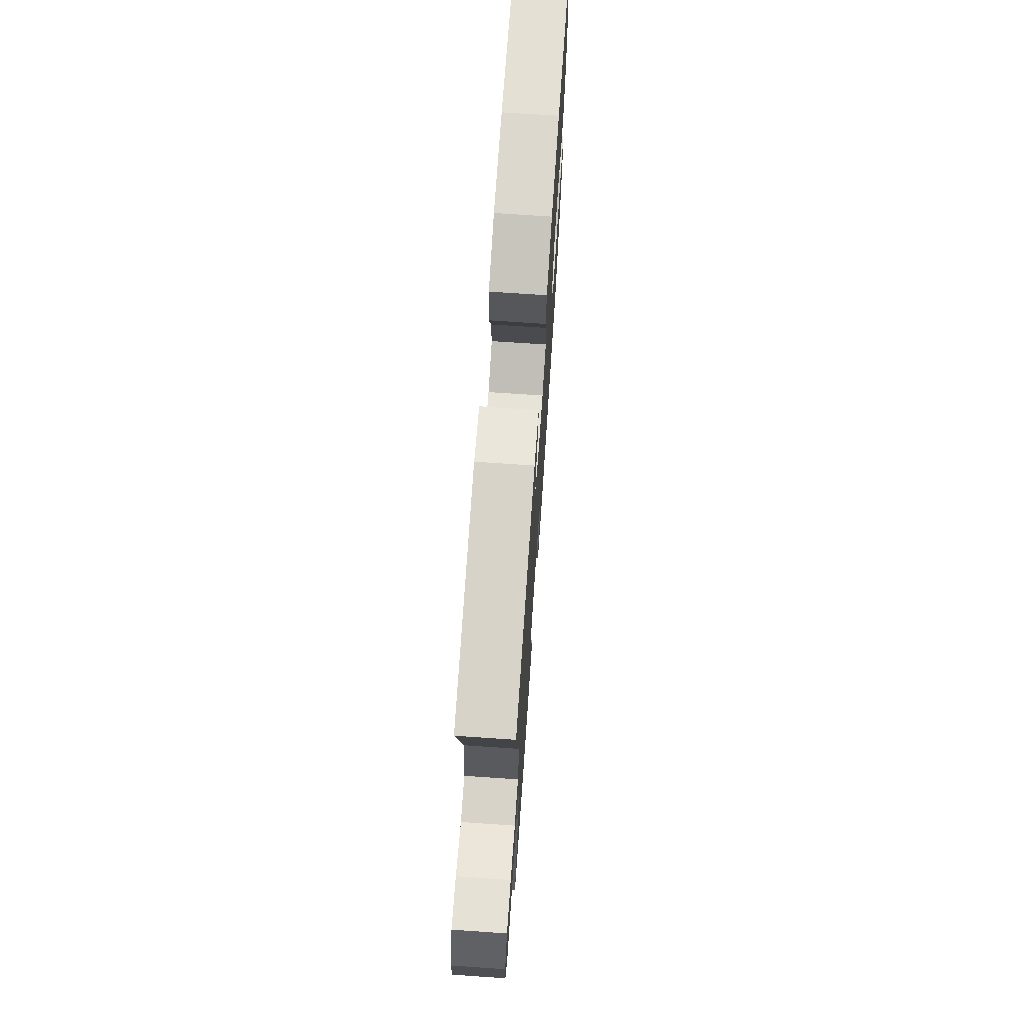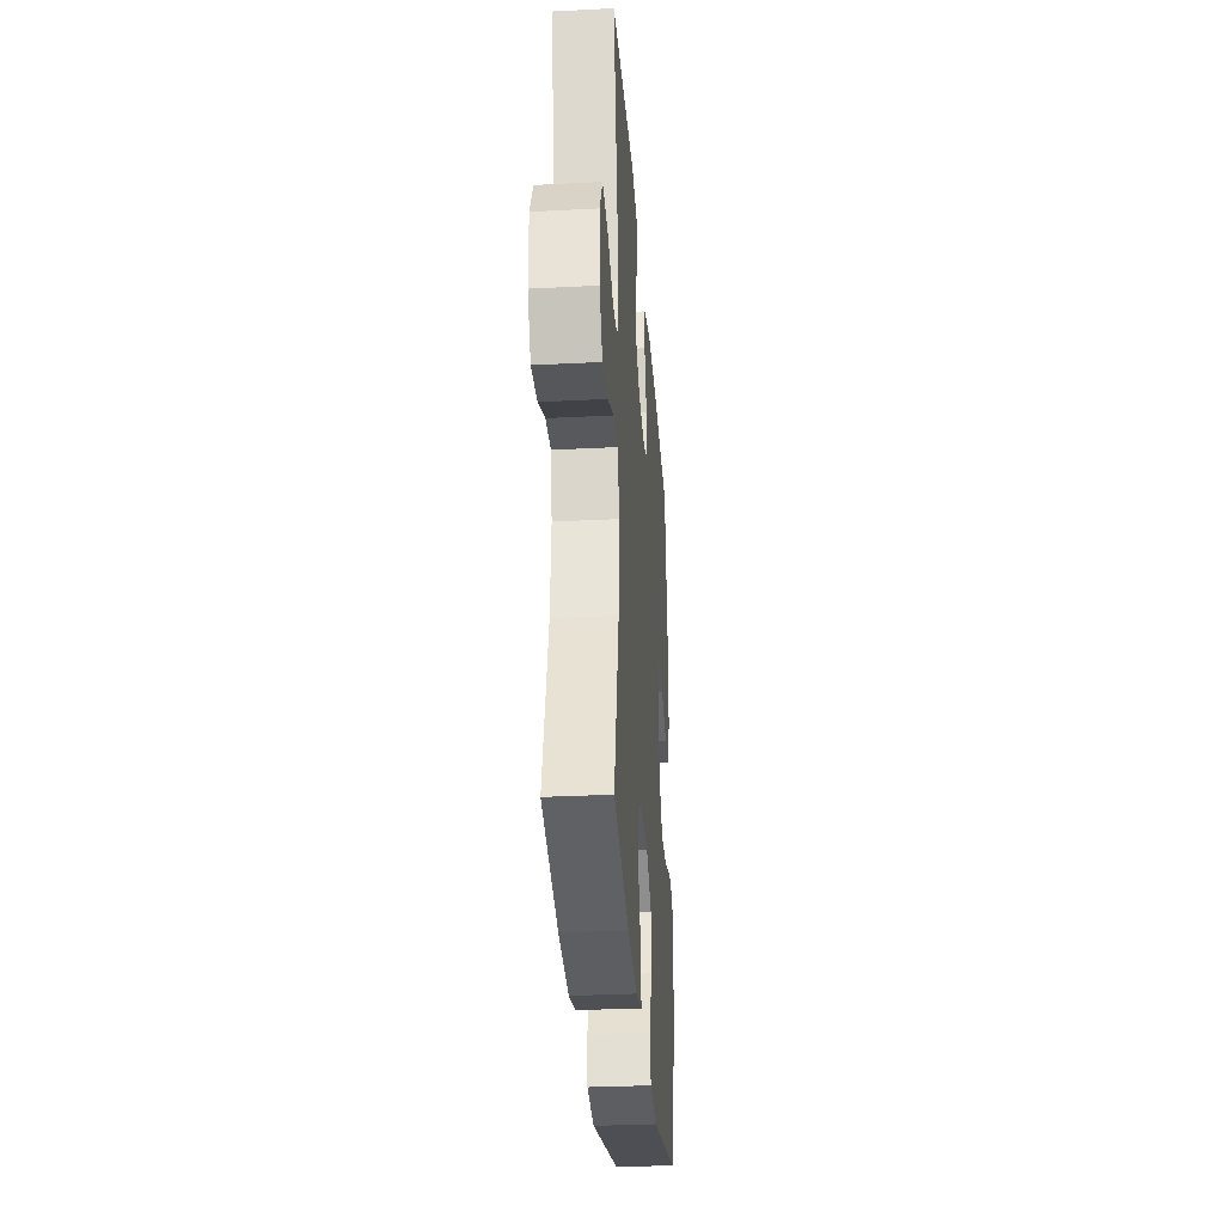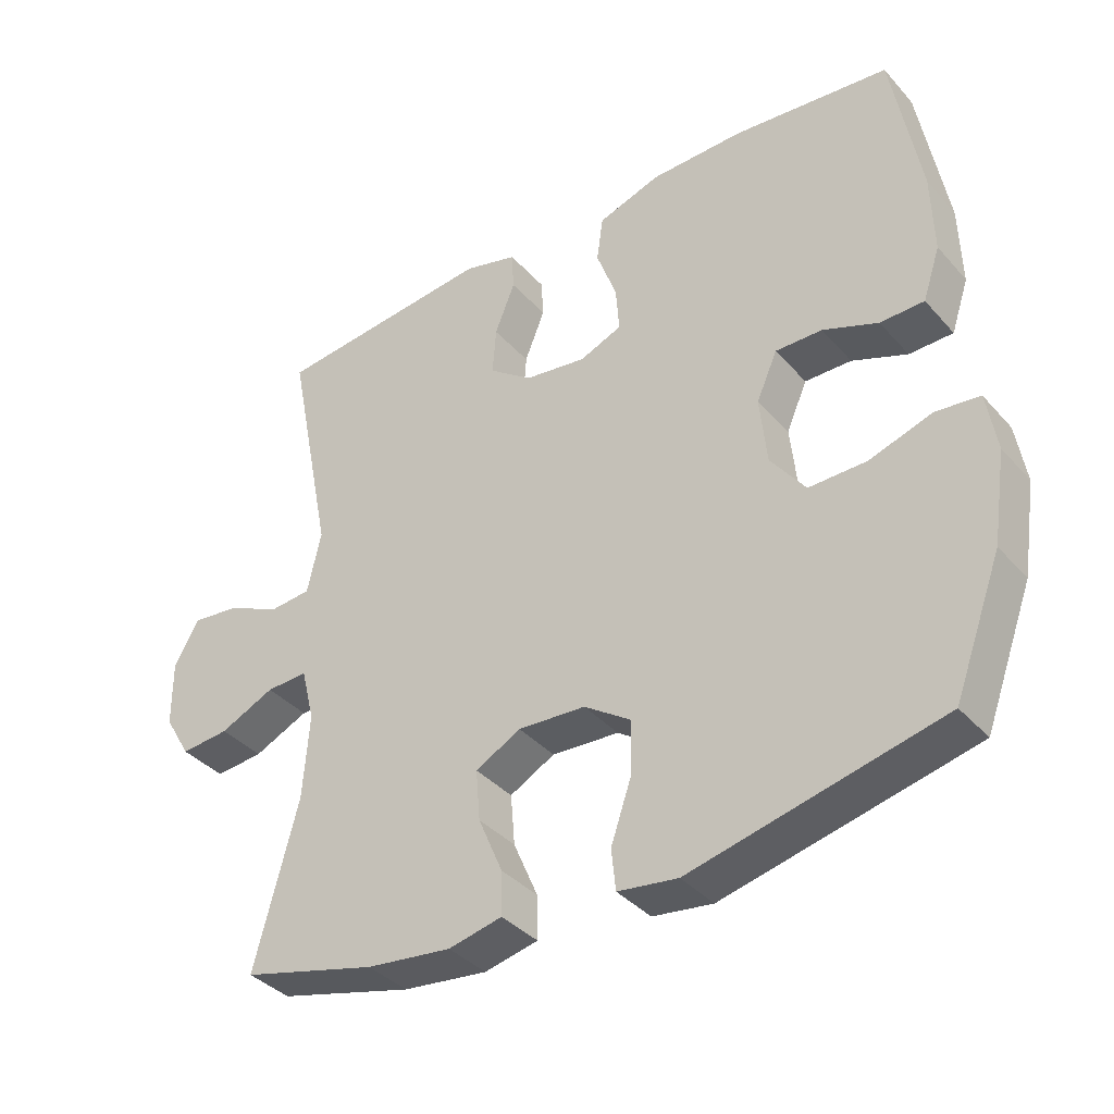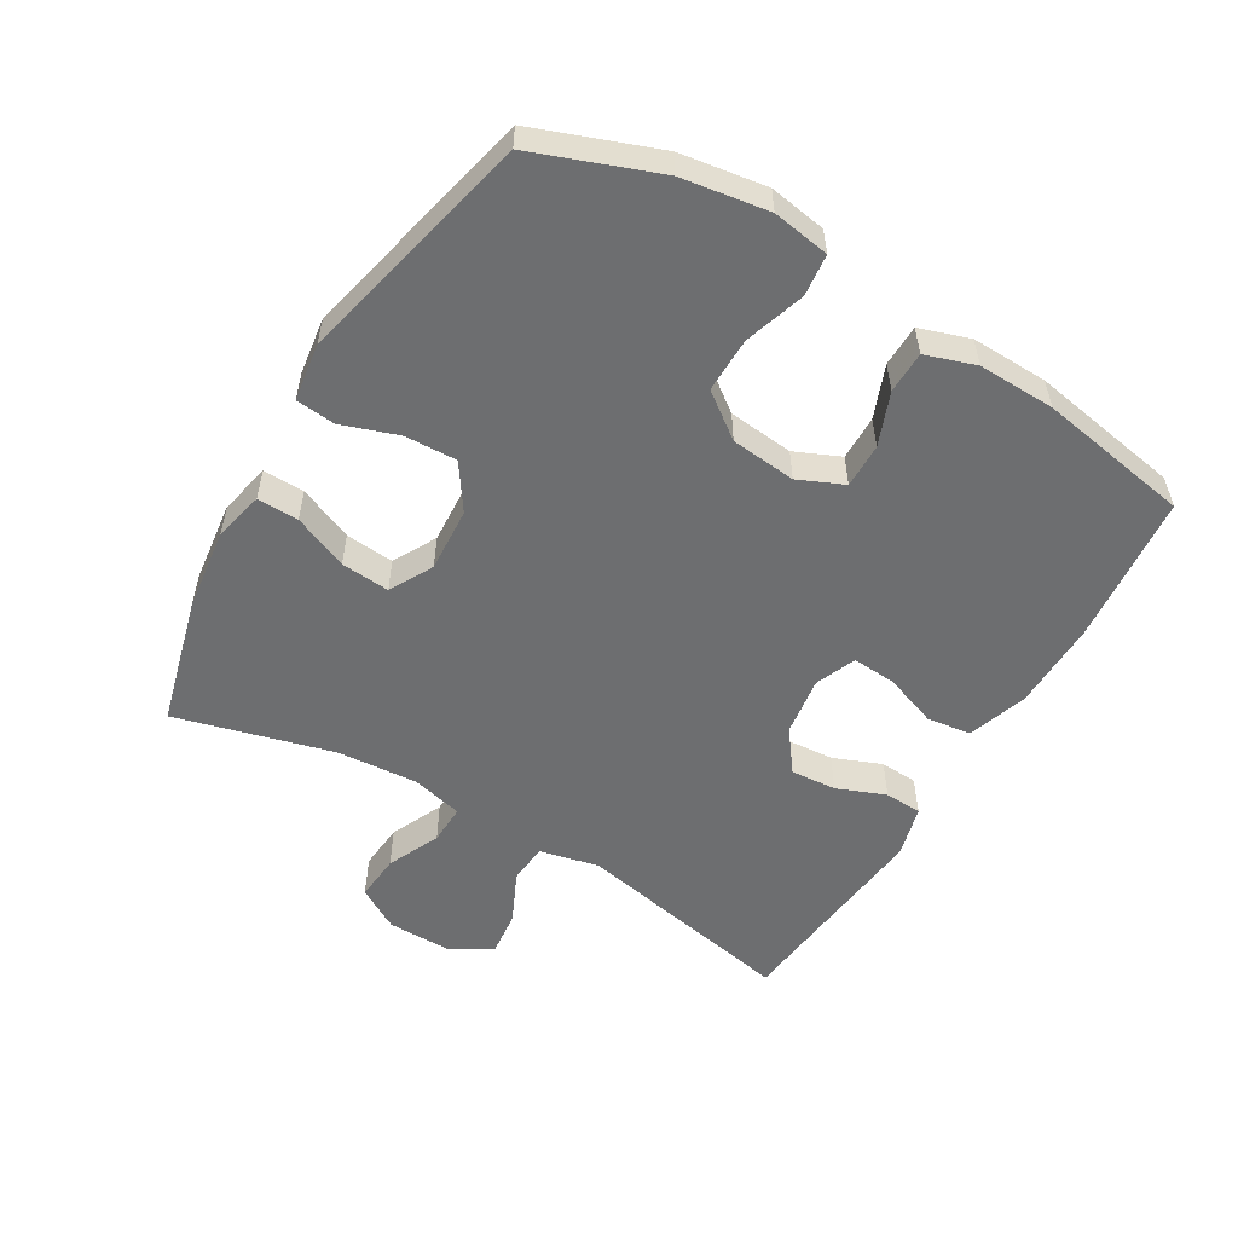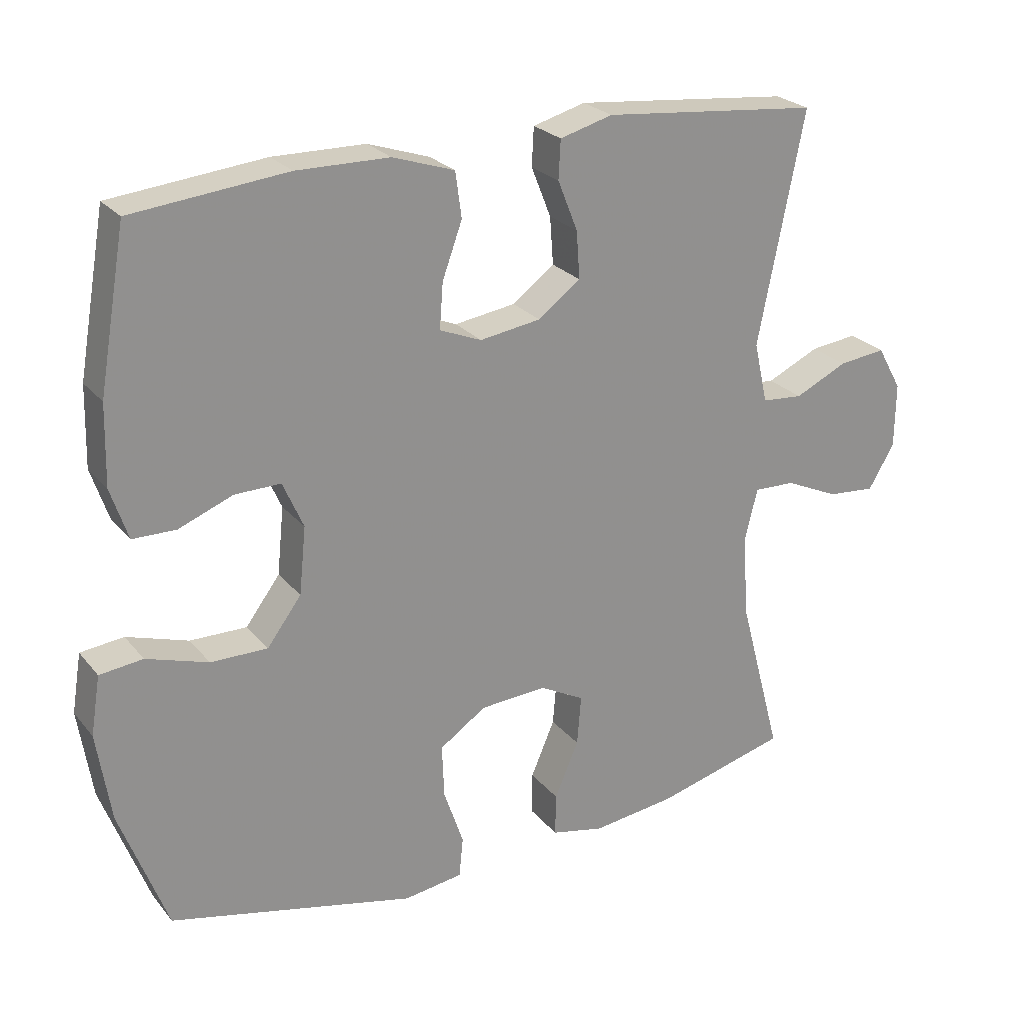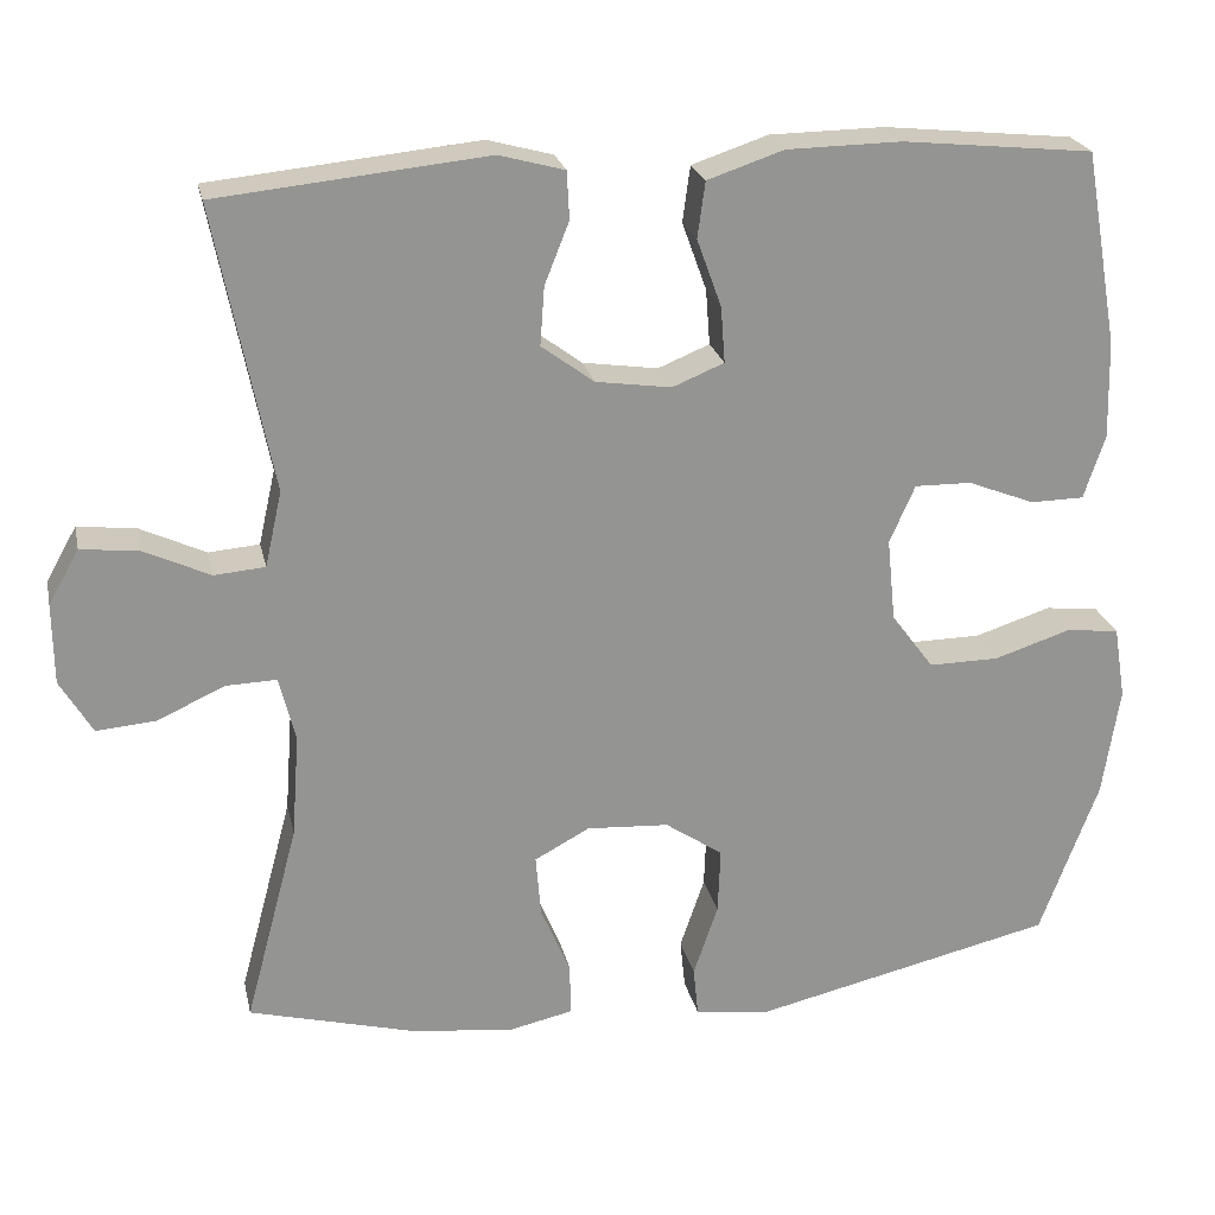
<metadata>
{"format":"obj","ext":"obj","renderer":"f3d","projection":"perspective","resolution":1024,"background":"white","views":[{"elev":71.3,"azim":93.9,"up":"+Z"},{"elev":-31.3,"azim":94.2,"up":"+Z"},{"elev":-37.5,"azim":-143.8,"up":"+Z"},{"elev":-54.3,"azim":-120.6,"up":"+Y"},{"elev":24.7,"azim":-29.5,"up":"+Z"},{"elev":23.2,"azim":167.8,"up":"+Z"}]}
</metadata>
<code>
v -0.5 0.07 0.5
v -0.275 0.07 0.523
v -0.14 0.07 0.521
v -0.05 0.07 0.491
v -0.041 0.07 0.425
v -0.07 0.07 0.345
v -0.075 0.07 0.279
v -0.014 0.07 0.254
v 0.075 0.07 0.267
v 0.137 0.07 0.313
v 0.132 0.07 0.382
v 0.103 0.07 0.455
v 0.106 0.07 0.511
v 0.183 0.07 0.532
v 0.5 0.07 0.5
v 0.433 0.07 0.164
v 0.453 0.07 0.075
v 0.513 0.07 0.07
v 0.59 0.07 0.106
v 0.659 0.07 0.114
v 0.695 0.07 0.05
v 0.694 0.07 -0.045
v 0.656 0.07 -0.109
v 0.586 0.07 -0.103
v 0.507 0.07 -0.067
v 0.447 0.07 -0.065
v 0.428 0.07 -0.142
v 0.437 0.07 -0.264
v 0.5 0.07 -0.5
v 0.306 0.07 -0.551
v 0.184 0.07 -0.566
v 0.107 0.07 -0.549
v 0.108 0.07 -0.487
v 0.143 0.07 -0.405
v 0.149 0.07 -0.332
v 0.084 0.07 -0.297
v -0.013 0.07 -0.303
v -0.081 0.07 -0.349
v -0.078 0.07 -0.427
v -0.049 0.07 -0.512
v -0.055 0.07 -0.571
v -0.141 0.07 -0.583
v -0.5 0.07 -0.5
v -0.569 0.07 -0.315
v -0.589 0.07 -0.185
v -0.575 0.07 -0.099
v -0.512 0.07 -0.092
v -0.422 0.07 -0.121
v -0.339 0.07 -0.122
v -0.289 0.07 -0.055
v -0.279 0.07 0.043
v -0.309 0.07 0.111
v -0.376 0.07 0.11
v -0.455 0.07 0.079
v -0.518 0.07 0.08
v -0.543 0.07 0.155
v -0.54 0.07 0.271
v -0.5 0 0.5
v -0.275 0 0.523
v -0.14 0 0.521
v -0.05 0 0.491
v -0.041 0 0.425
v -0.07 0 0.345
v -0.075 0 0.279
v -0.014 0 0.254
v 0.075 0 0.267
v 0.137 0 0.313
v 0.132 0 0.382
v 0.103 0 0.455
v 0.106 0 0.511
v 0.183 0 0.532
v 0.5 0 0.5
v 0.433 0 0.164
v 0.453 0 0.075
v 0.513 0 0.07
v 0.59 0 0.106
v 0.659 0 0.114
v 0.695 0 0.05
v 0.694 0 -0.045
v 0.656 0 -0.109
v 0.586 0 -0.103
v 0.507 0 -0.067
v 0.447 0 -0.065
v 0.428 0 -0.142
v 0.437 0 -0.264
v 0.5 0 -0.5
v 0.306 0 -0.551
v 0.184 0 -0.566
v 0.107 0 -0.549
v 0.108 0 -0.487
v 0.143 0 -0.405
v 0.149 0 -0.332
v 0.084 0 -0.297
v -0.013 0 -0.303
v -0.081 0 -0.349
v -0.078 0 -0.427
v -0.049 0 -0.512
v -0.055 0 -0.571
v -0.141 0 -0.583
v -0.5 0 -0.5
v -0.569 0 -0.315
v -0.589 0 -0.185
v -0.575 0 -0.099
v -0.512 0 -0.092
v -0.422 0 -0.121
v -0.339 0 -0.122
v -0.289 0 -0.055
v -0.279 0 0.043
v -0.309 0 0.111
v -0.376 0 0.11
v -0.455 0 0.079
v -0.518 0 0.08
v -0.543 0 0.155
v -0.54 0 0.271
f 4 5 6
f 3 4 6
f 2 3 6
f 1 2 6
f 57 1 6
f 56 57 6
f 55 56 6
f 54 55 6
f 53 54 6
f 52 53 6 7
f 51 52 7 8
f 50 51 8 9
f 49 50 9 10
f 46 47 48
f 45 46 48
f 44 45 48
f 43 44 48
f 42 43 48
f 41 42 48
f 40 41 48
f 39 40 48
f 38 39 48 49
f 37 38 49 10
f 32 33 34
f 31 32 34
f 30 31 34
f 29 30 34
f 28 29 34
f 27 28 34 35
f 26 27 35 36
f 23 24 25
f 22 23 25
f 21 22 25
f 20 21 25
f 19 20 25
f 18 19 25
f 17 18 25 26
f 36 37 10
f 26 36 10
f 17 26 10
f 16 17 10
f 14 15 16
f 13 14 16
f 12 13 16
f 11 12 16
f 10 11 16
f 63 62 61
f 63 61 60
f 63 60 59
f 63 59 58
f 63 58 114
f 63 114 113
f 63 113 112
f 63 112 111
f 63 111 110
f 64 63 110 109
f 65 64 109 108
f 66 65 108 107
f 67 66 107 106
f 105 104 103
f 105 103 102
f 105 102 101
f 105 101 100
f 105 100 99
f 105 99 98
f 105 98 97
f 105 97 96
f 106 105 96 95
f 67 106 95 94
f 91 90 89
f 91 89 88
f 91 88 87
f 91 87 86
f 91 86 85
f 92 91 85 84
f 93 92 84 83
f 82 81 80
f 82 80 79
f 82 79 78
f 82 78 77
f 82 77 76
f 82 76 75
f 83 82 75 74
f 67 94 93
f 67 93 83
f 67 83 74
f 67 74 73
f 73 72 71
f 73 71 70
f 73 70 69
f 73 69 68
f 73 68 67
f 1 58 59 2
f 2 59 60 3
f 3 60 61 4
f 4 61 62 5
f 5 62 63 6
f 6 63 64 7
f 7 64 65 8
f 8 65 66 9
f 9 66 67 10
f 10 67 68 11
f 11 68 69 12
f 12 69 70 13
f 13 70 71 14
f 14 71 72 15
f 15 72 73 16
f 16 73 74 17
f 17 74 75 18
f 18 75 76 19
f 19 76 77 20
f 20 77 78 21
f 21 78 79 22
f 22 79 80 23
f 23 80 81 24
f 24 81 82 25
f 25 82 83 26
f 26 83 84 27
f 27 84 85 28
f 28 85 86 29
f 29 86 87 30
f 30 87 88 31
f 31 88 89 32
f 32 89 90 33
f 33 90 91 34
f 34 91 92 35
f 35 92 93 36
f 36 93 94 37
f 37 94 95 38
f 38 95 96 39
f 39 96 97 40
f 40 97 98 41
f 41 98 99 42
f 42 99 100 43
f 43 100 101 44
f 44 101 102 45
f 45 102 103 46
f 46 103 104 47
f 47 104 105 48
f 48 105 106 49
f 49 106 107 50
f 50 107 108 51
f 51 108 109 52
f 52 109 110 53
f 53 110 111 54
f 54 111 112 55
f 55 112 113 56
f 56 113 114 57
f 57 114 58 1

</code>
